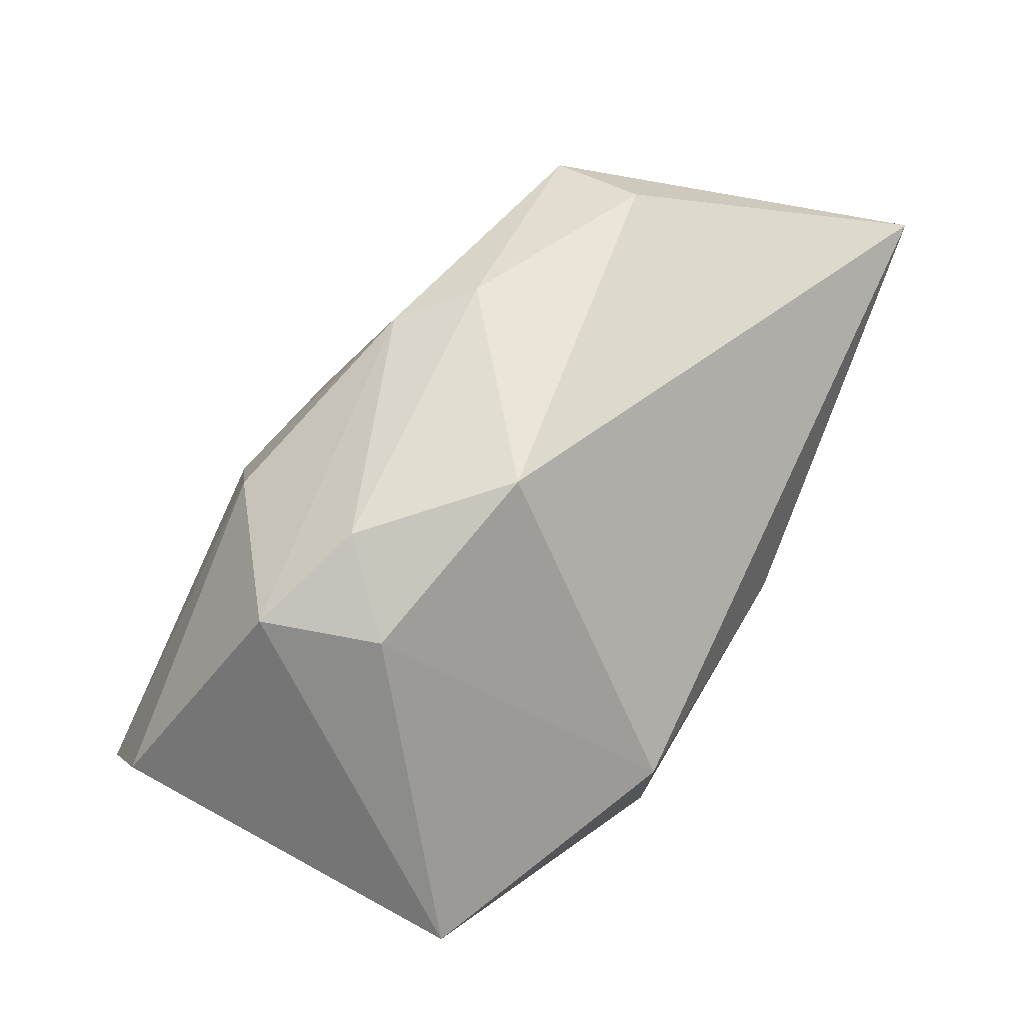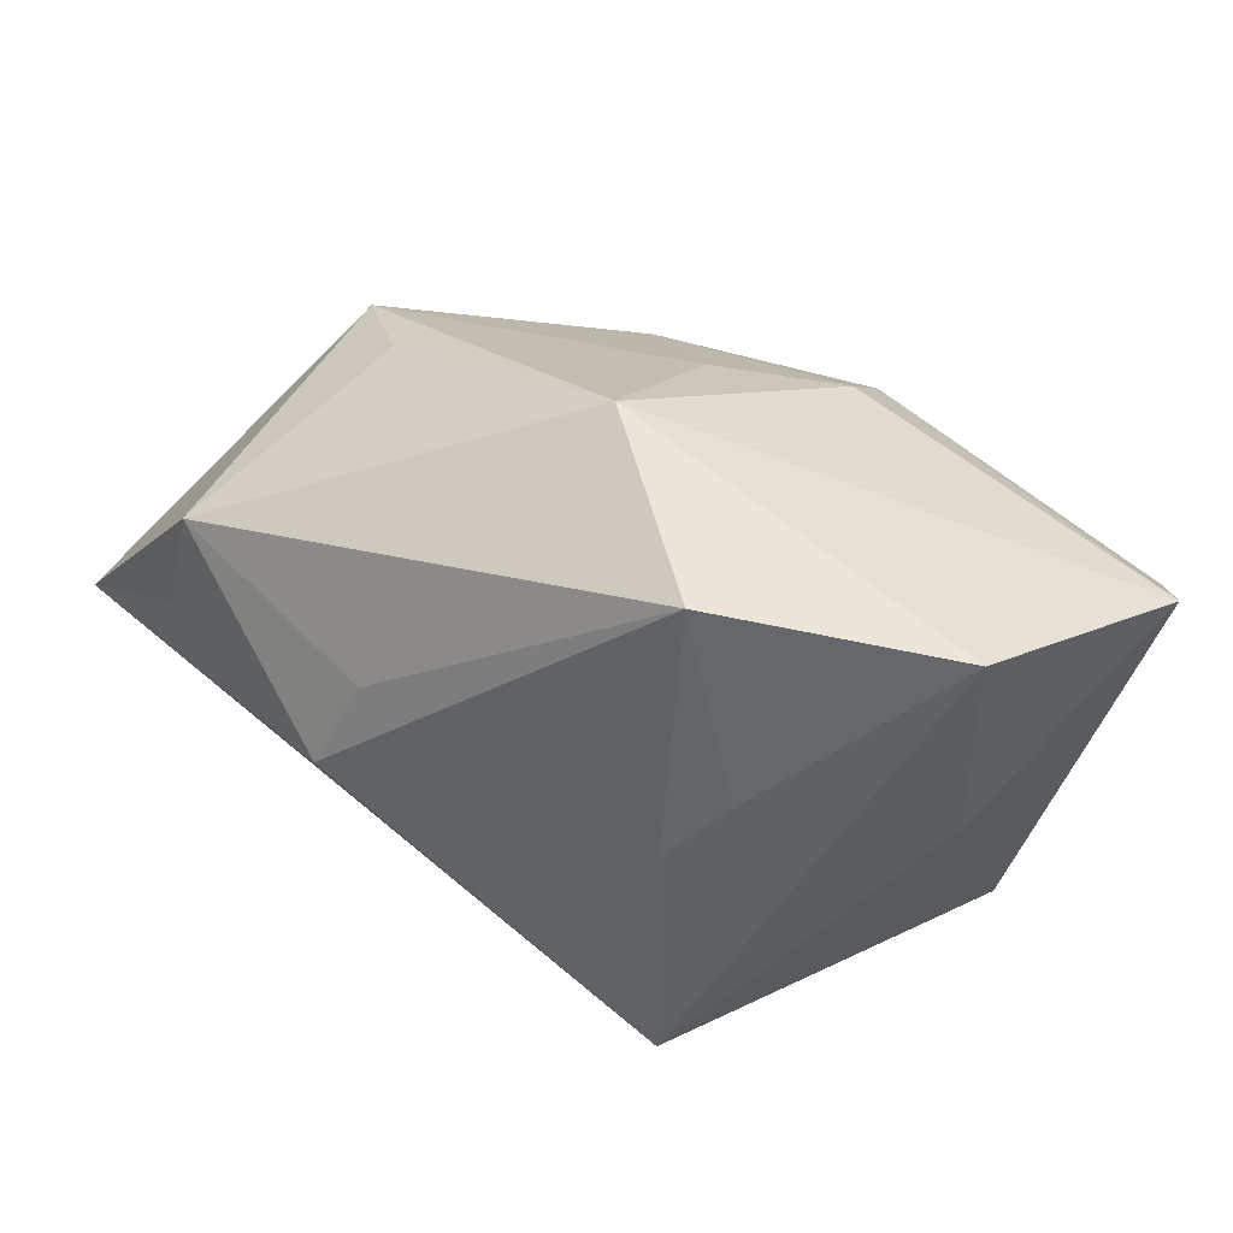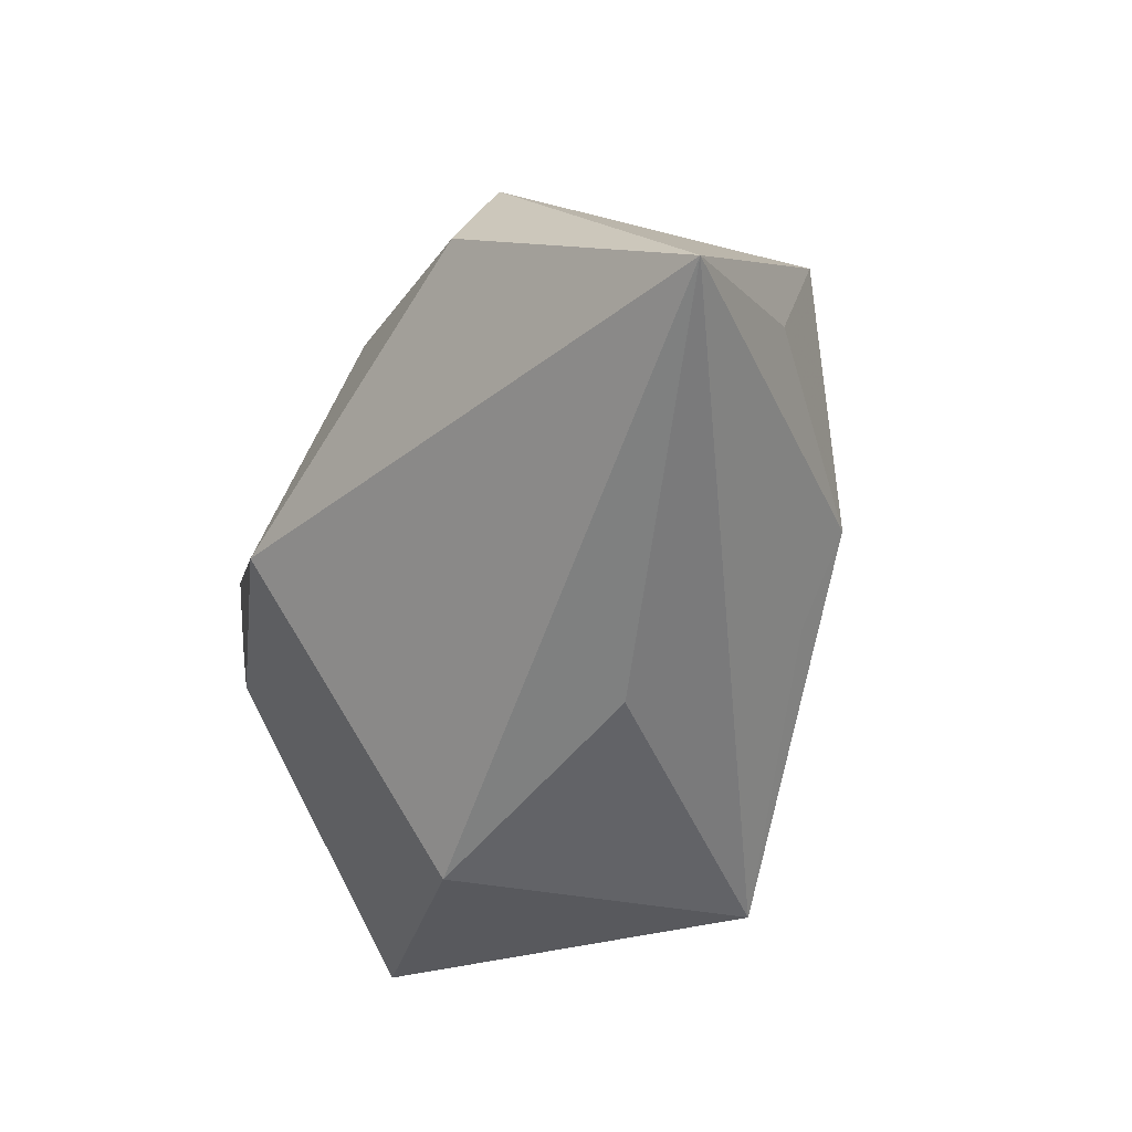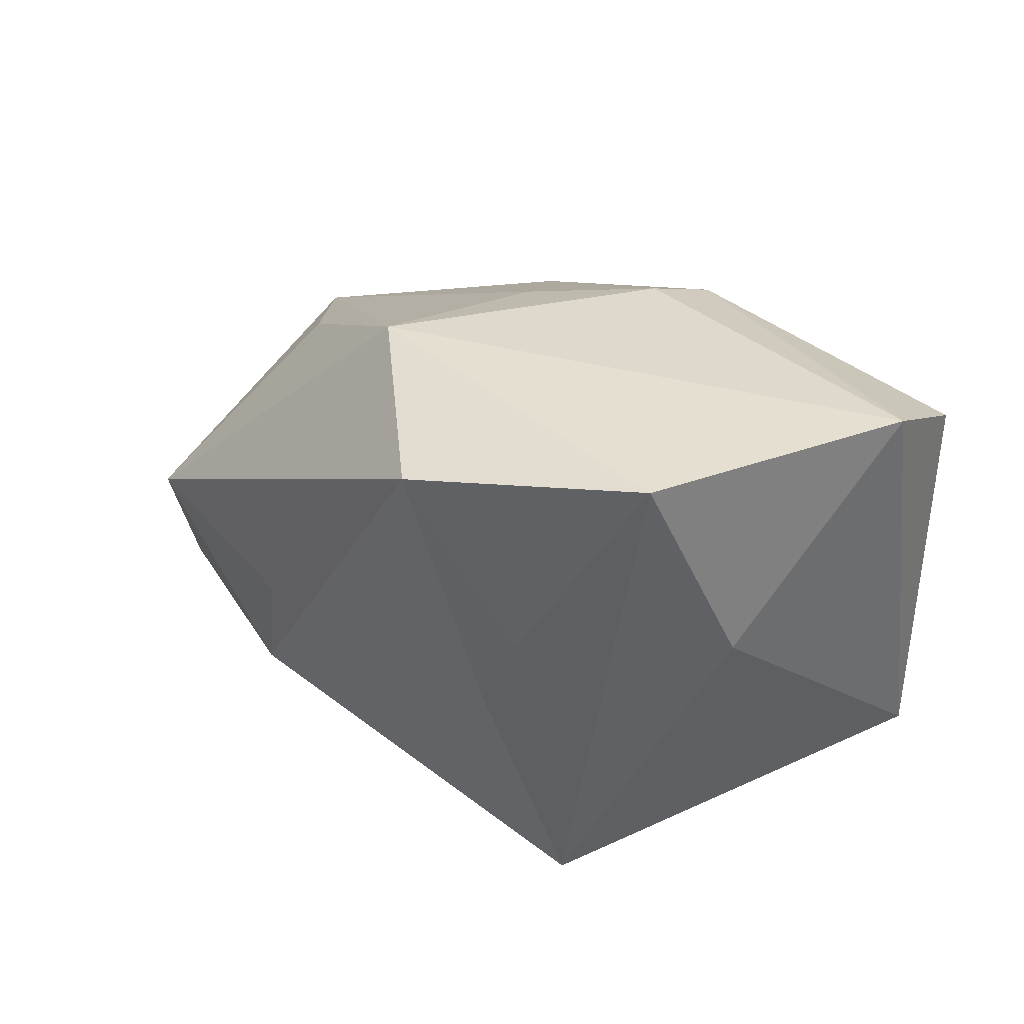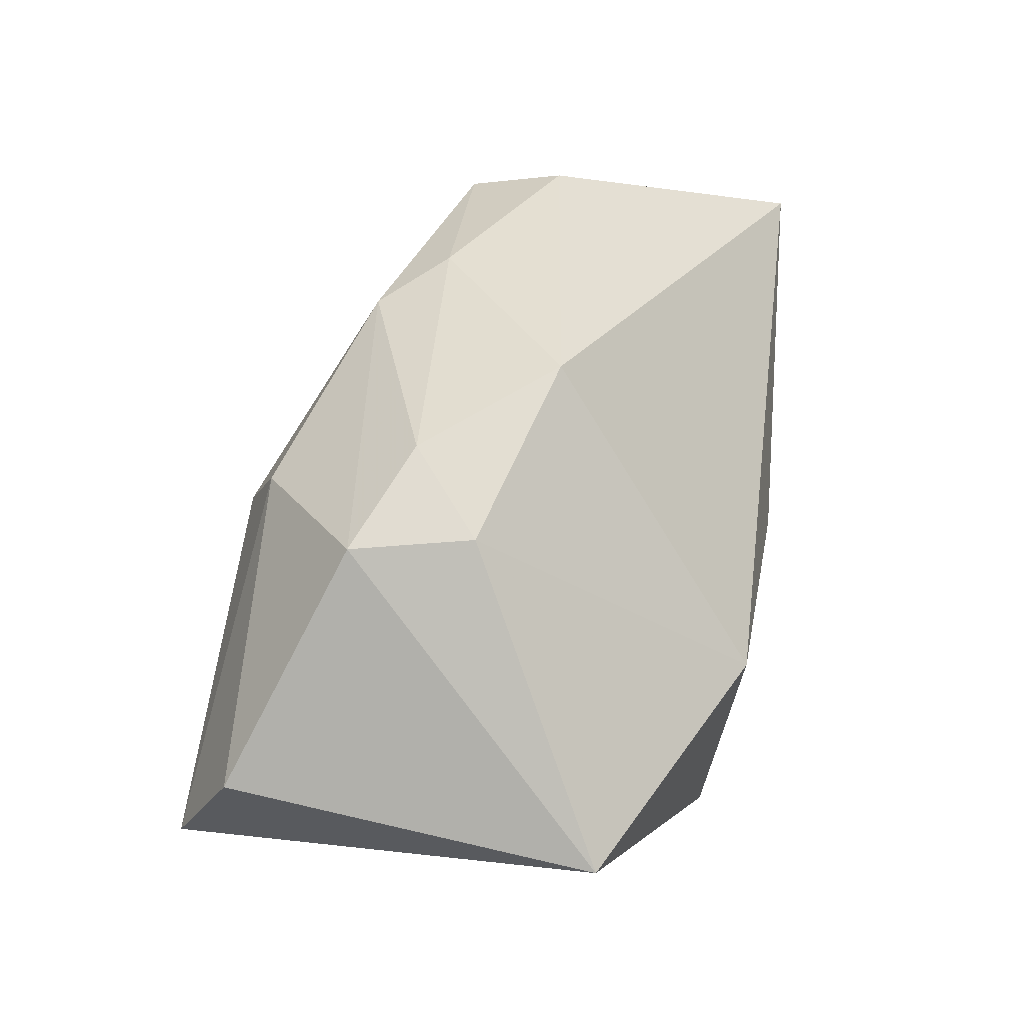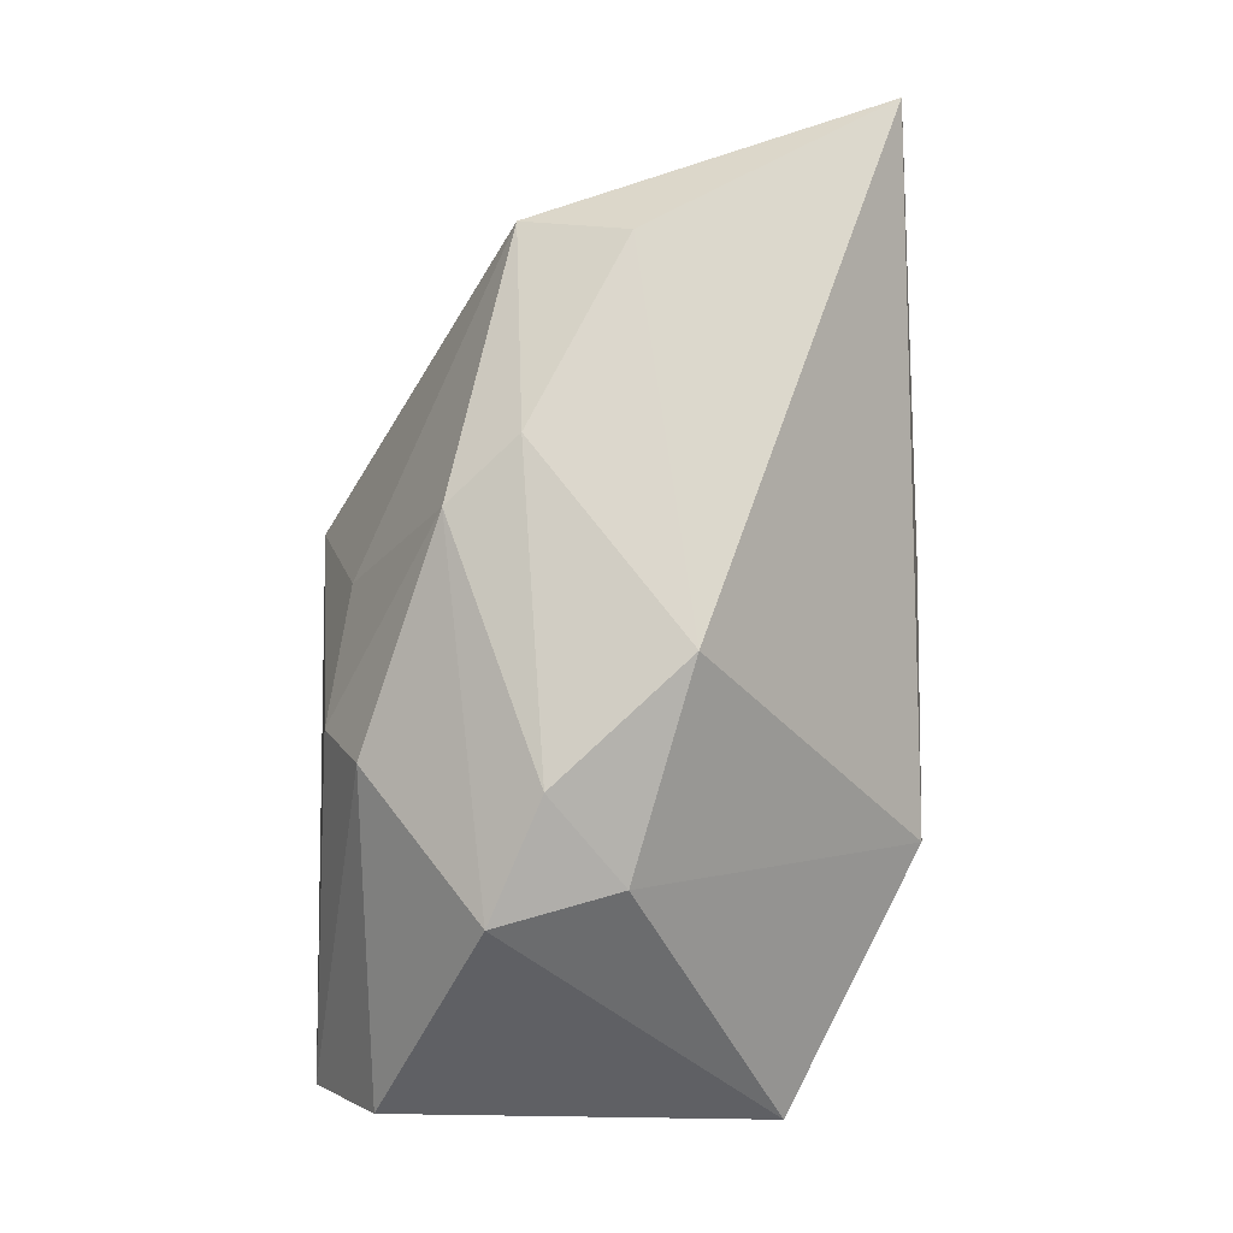
<metadata>
{"format":"obj","ext":"obj","renderer":"f3d","projection":"perspective","resolution":1024,"background":"white","views":[{"elev":59.8,"azim":116.9,"up":"+Y"},{"elev":-49.8,"azim":-20.9,"up":"+Y"},{"elev":-57.6,"azim":-121.4,"up":"+Z"},{"elev":38.4,"azim":14.3,"up":"+Z"},{"elev":39.5,"azim":98.4,"up":"+Y"},{"elev":73.0,"azim":89.8,"up":"+Y"}]}
</metadata>
<code>
v -0.004027 0.01913 0.01023
v 0.02728 -0.007326 0.01981
v 0.02113 0.01592 0.007518
v 0.006615 -0.0202 -0.01729
v -0.0192 -0.01095 -0.002269
v 0.01799 -0.01735 0.005419
v -0.006855 -0.001291 -0.02077
v -0.0199 -0.01073 -0.009612
v 0.01372 0.01951 0.003991
v 0.01024 0.01256 0.01563
v -0.0355 0.01151 -0.01937
v 0.03008 0.0007764 0.01515
v 0.03008 -0.00382 -0.01099
v -0.005344 -0.01946 0.01757
v -0.01058 -0.005251 0.02012
v -0.00307 0.00699 0.01679
v -0.02187 0.01052 0.008527
v -0.02139 0.021 -0.001367
v 0.006814 0.007645 0.01823
v -0.008116 0.02088 0.00541
v 0.002912 -0.0202 0.004631
v 0.005767 0.02159 -0.005027
v 0.01202 -0.0202 0.02026
v -0.01351 -0.01147 -0.01282
v 0.01874 0.01578 -0.0009041
v -0.03084 0.001539 -0.01033
v 0.01281 0.00113 -0.02004
v 0.0003736 -0.0201 -0.00103
v -0.03204 -0.000545 -0.001517
v -0.02314 0.01856 0.005911
f 7 11 27
f 27 4 7
f 7 4 11
f 29 30 11
f 13 4 27
f 12 13 3
f 20 30 1
f 1 30 16
f 16 19 1
f 14 8 28
f 28 8 4
f 11 4 24
f 24 8 11
f 4 8 24
f 2 13 12
f 5 8 14
f 14 29 5
f 5 29 8
f 11 8 26
f 26 29 11
f 8 29 26
f 1 19 10
f 10 3 1
f 12 3 10
f 10 2 12
f 19 2 10
f 27 11 22
f 30 29 17
f 19 16 15
f 15 2 19
f 23 2 15
f 14 23 15
f 15 29 14
f 15 16 30
f 15 17 29
f 30 17 15
f 4 23 21
f 21 28 4
f 21 23 14
f 14 28 21
f 6 2 23
f 13 2 6
f 6 23 4
f 4 13 6
f 1 3 9
f 9 20 1
f 9 22 20
f 25 3 13
f 25 13 27
f 27 22 25
f 25 9 3
f 22 9 25
f 30 20 18
f 20 22 18
f 11 30 18
f 18 22 11

</code>
